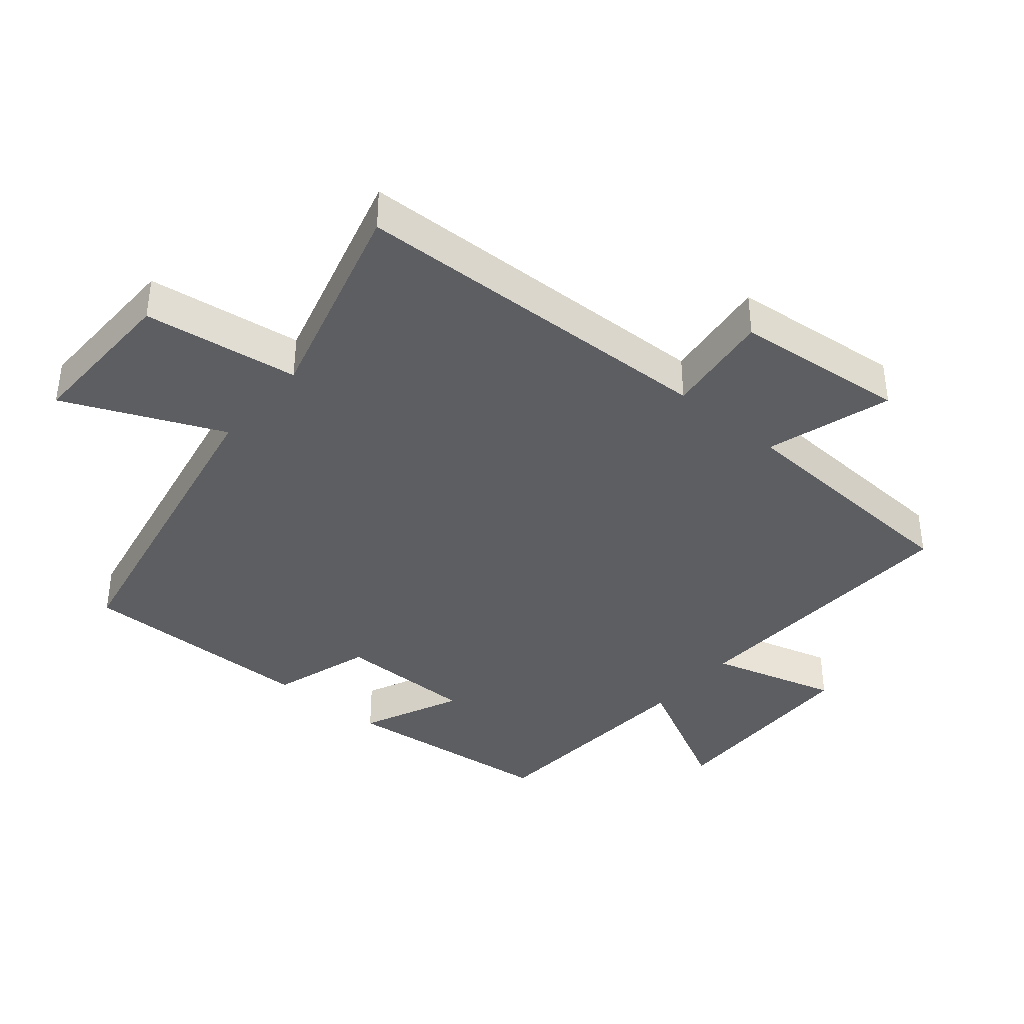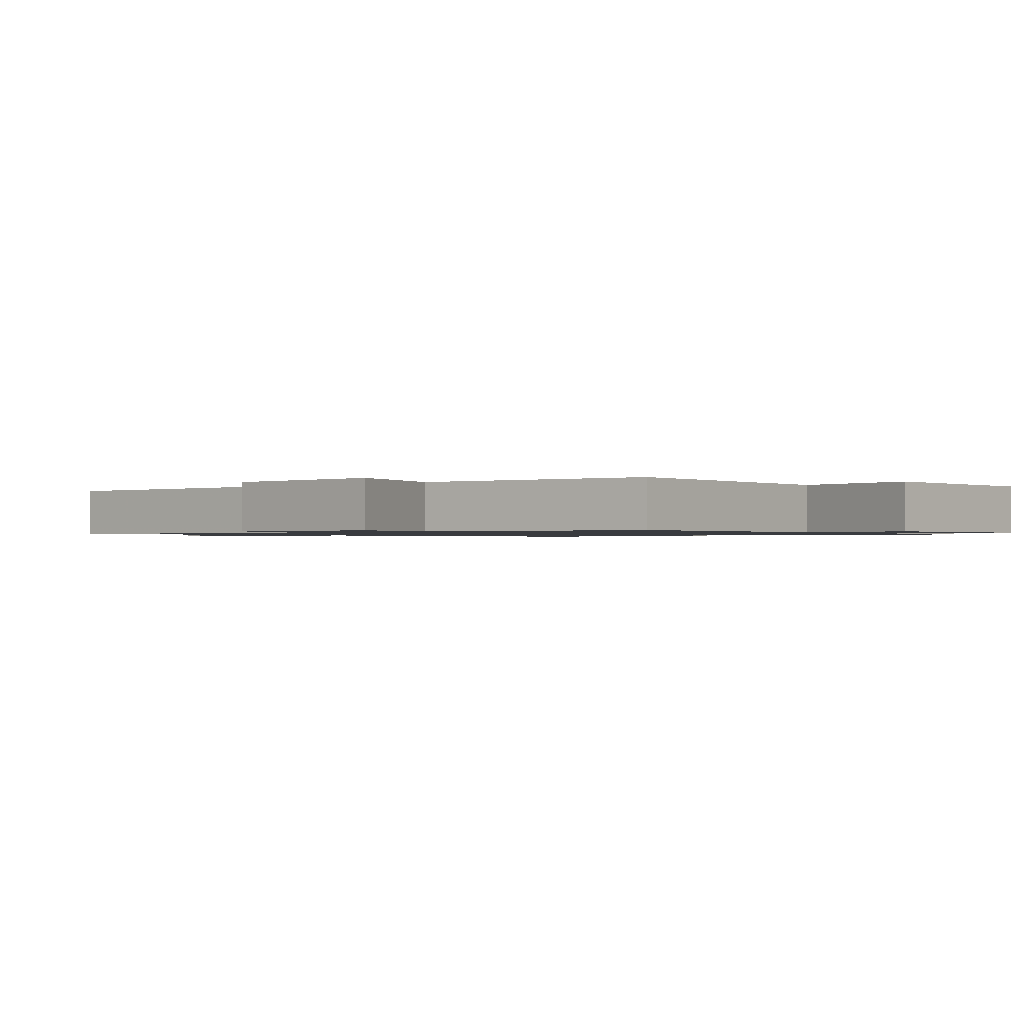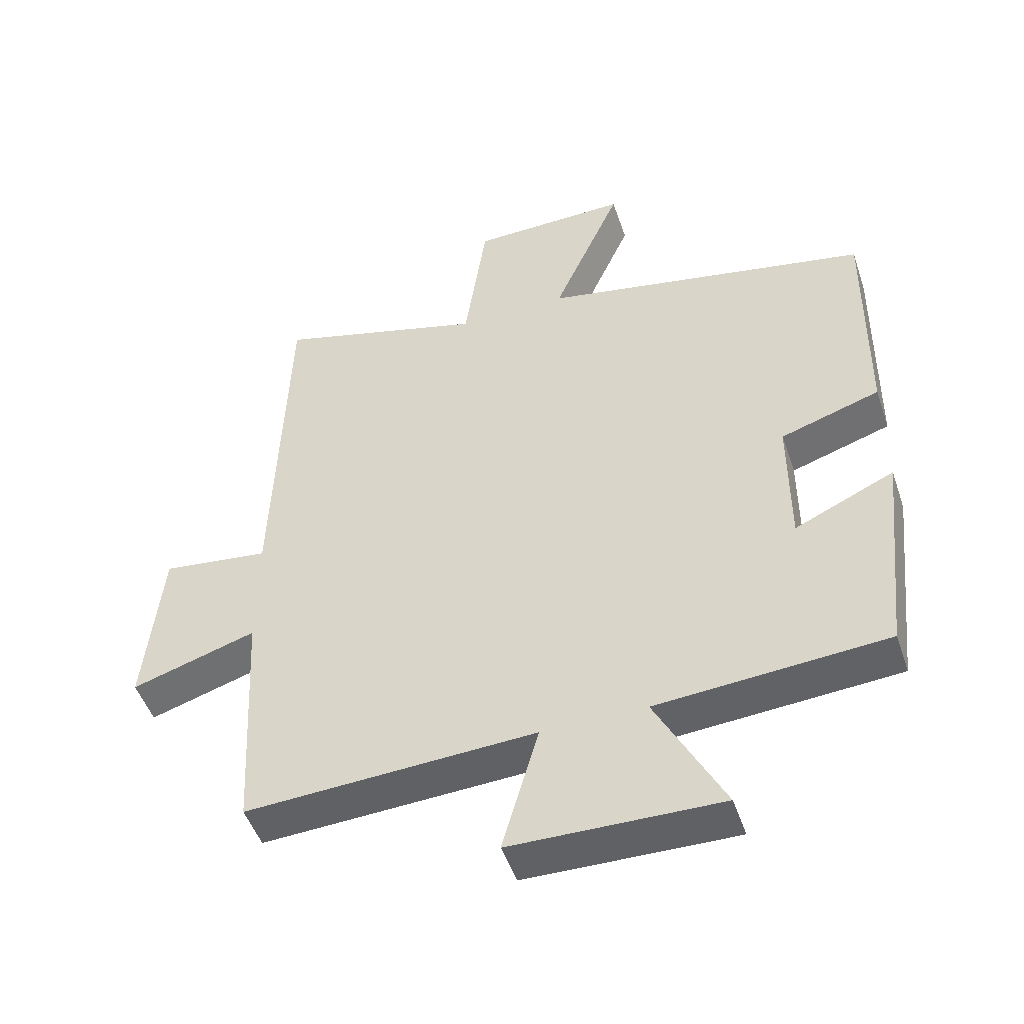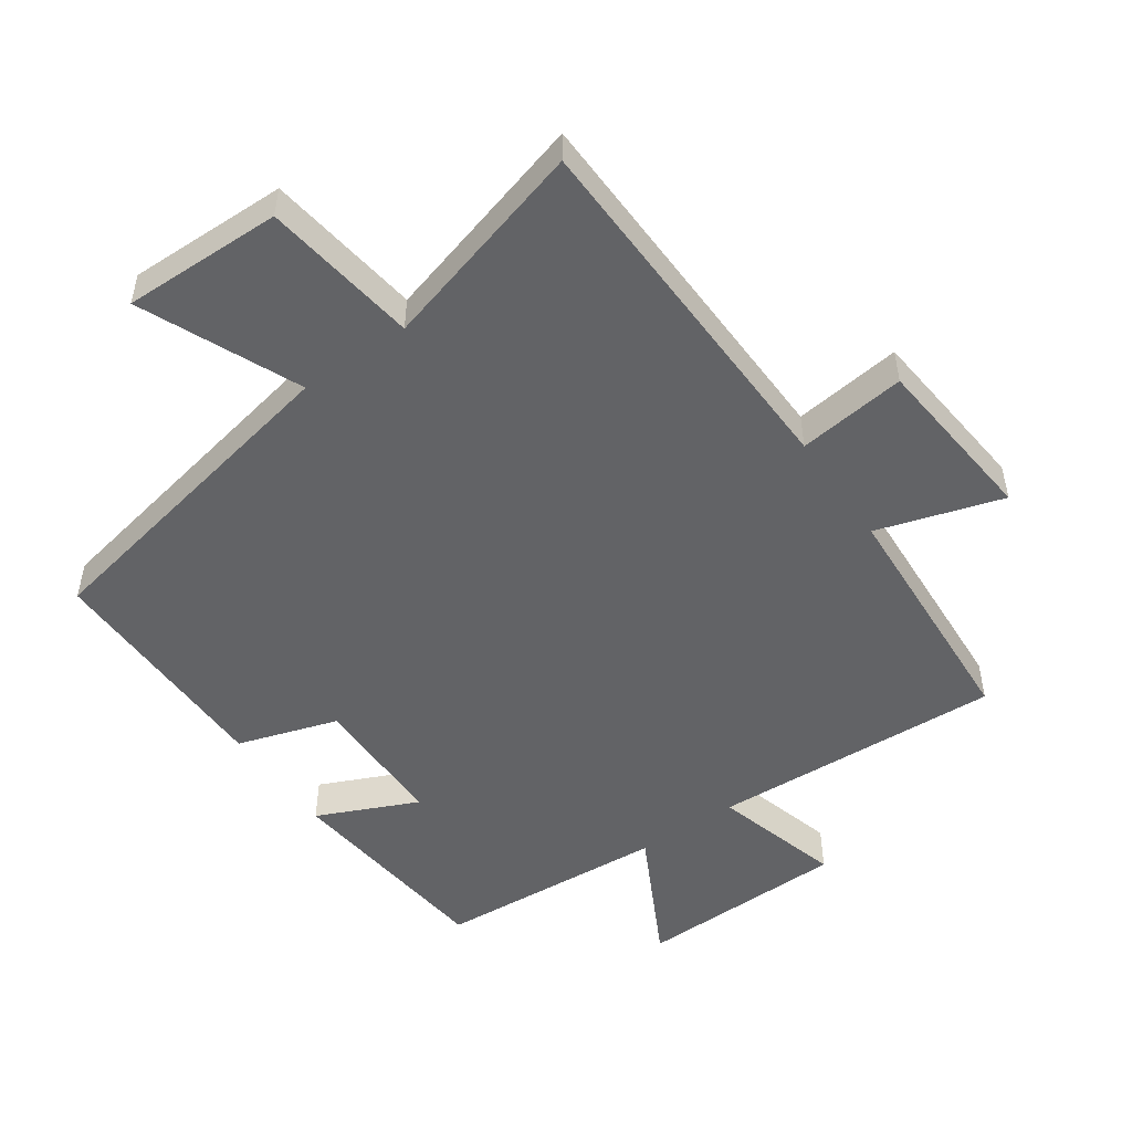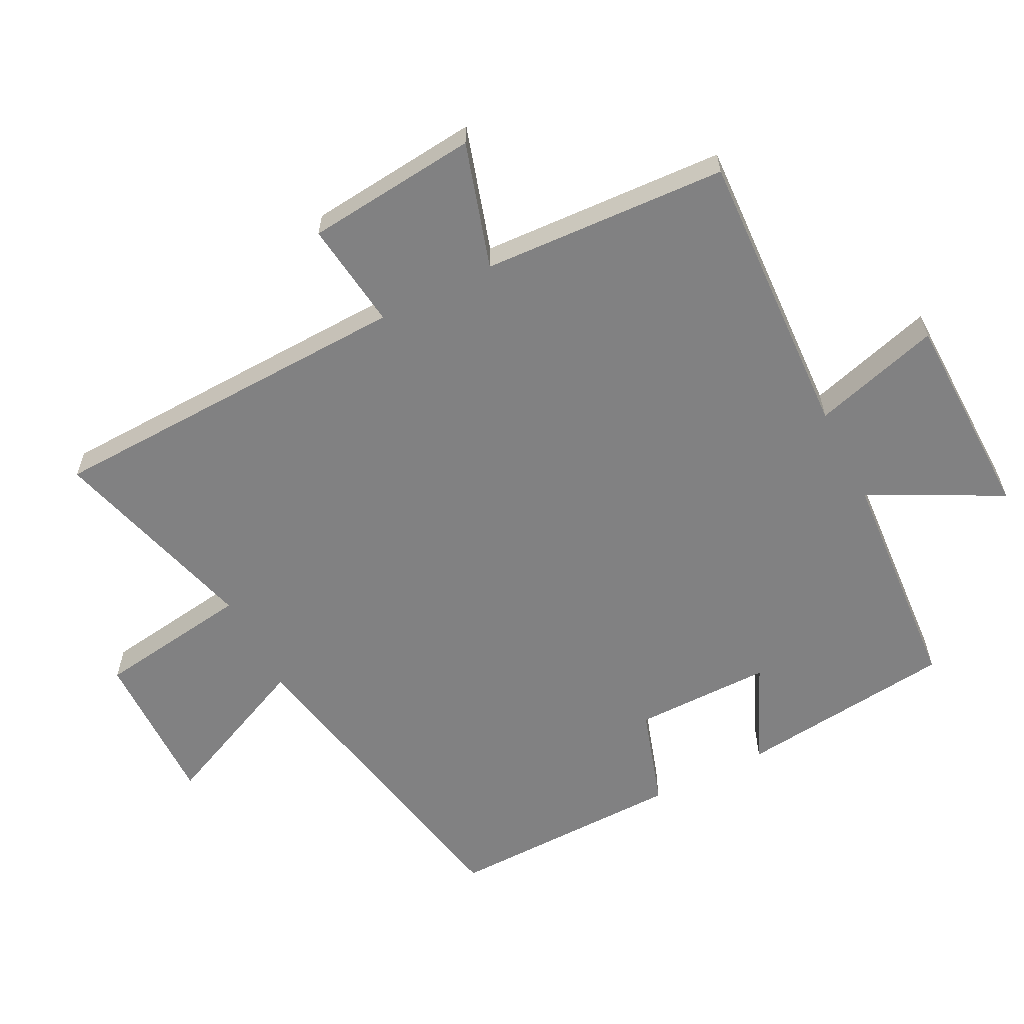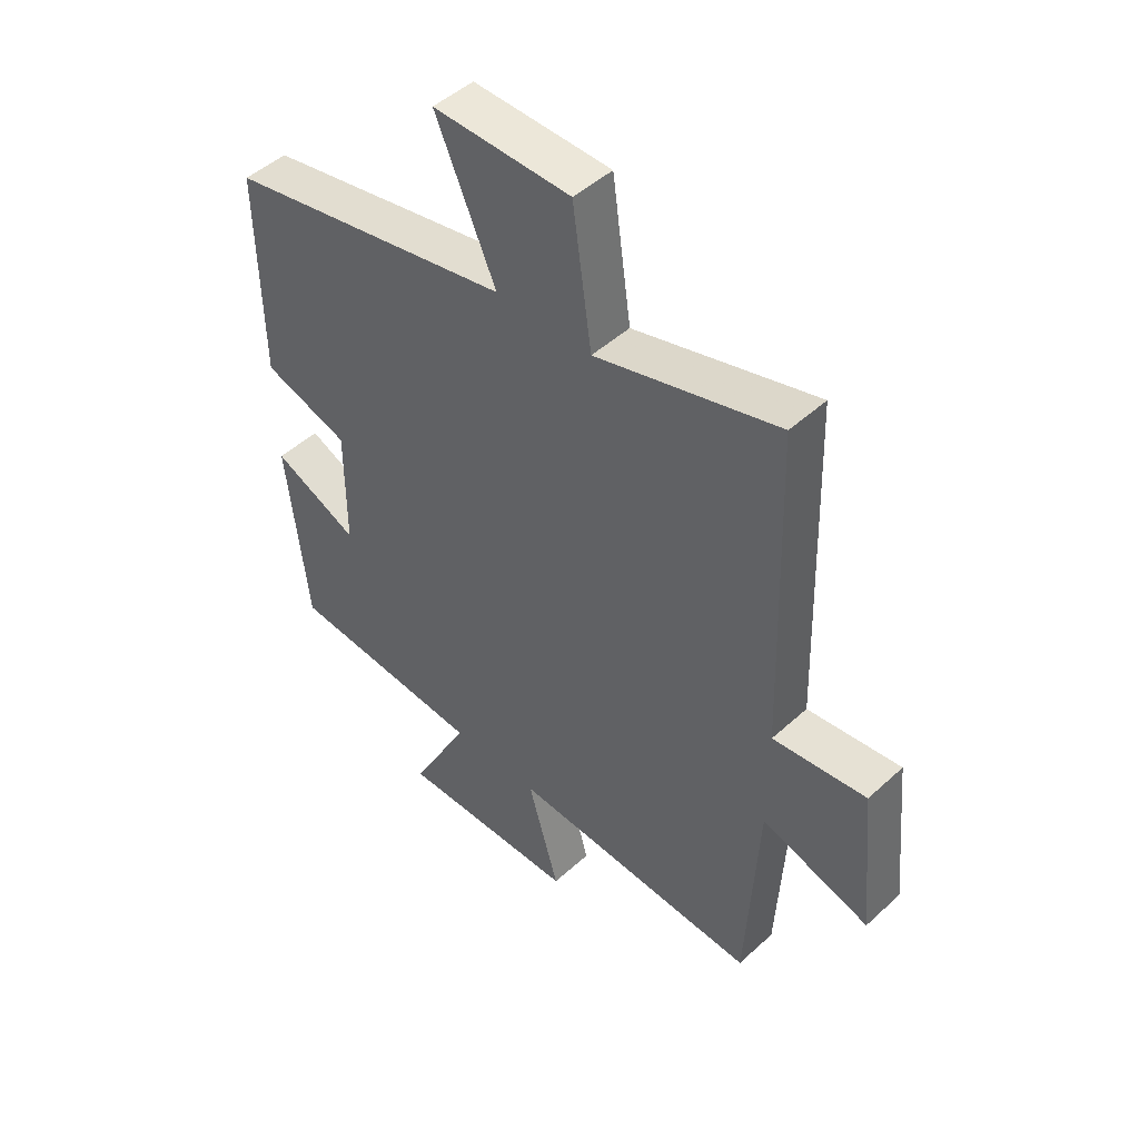
<metadata>
{"format":"obj","ext":"obj","renderer":"f3d","projection":"perspective","resolution":1024,"background":"white","views":[{"elev":-38.8,"azim":49.9,"up":"+Y"},{"elev":-1.0,"azim":128.9,"up":"+Y"},{"elev":-49.0,"azim":-161.5,"up":"+Z"},{"elev":-50.9,"azim":34.8,"up":"+Y"},{"elev":-60.5,"azim":117.1,"up":"+Y"},{"elev":47.8,"azim":44.4,"up":"+Z"}]}
</metadata>
<code>
v 0.482 0.07 0.589
v 0.5 0.07 0.03
v 0.663 0.07 0.05
v 0.689 0.07 -0.21
v 0.5 0.07 -0.152
v 0.48 0.07 -0.522
v 0.041 0.07 -0.5
v 0.096 0.07 -0.693
v -0.22 0.07 -0.699
v -0.117 0.07 -0.5
v -0.464 0.07 -0.475
v -0.5 0.07 -0.147
v -0.349 0.07 -0.215
v -0.349 0.07 -0.007
v -0.5 0.07 0.041
v -0.505 0.07 0.401
v -0.004 0.07 0.5
v -0.109 0.07 0.738
v 0.131 0.07 0.734
v 0.164 0.07 0.5
v 0.482 0 0.589
v 0.5 0 0.03
v 0.663 0 0.05
v 0.689 0 -0.21
v 0.5 0 -0.152
v 0.48 0 -0.522
v 0.041 0 -0.5
v 0.096 0 -0.693
v -0.22 0 -0.699
v -0.117 0 -0.5
v -0.464 0 -0.475
v -0.5 0 -0.147
v -0.349 0 -0.215
v -0.349 0 -0.007
v -0.5 0 0.041
v -0.505 0 0.401
v -0.004 0 0.5
v -0.109 0 0.738
v 0.131 0 0.734
v 0.164 0 0.5
f 17 18 19 20
f 15 16 17 20
f 14 15 20 1
f 13 14 1 2
f 10 11 12 13
f 10 13 2 3
f 7 8 9 10
f 7 10 3
f 5 6 7
f 5 7 3
f 3 4 5
f 40 39 38 37
f 40 37 36 35
f 21 40 35 34
f 22 21 34 33
f 33 32 31 30
f 23 22 33 30
f 30 29 28 27
f 23 30 27
f 27 26 25
f 23 27 25
f 25 24 23
f 1 21 22 2
f 2 22 23 3
f 3 23 24 4
f 4 24 25 5
f 5 25 26 6
f 6 26 27 7
f 7 27 28 8
f 8 28 29 9
f 9 29 30 10
f 10 30 31 11
f 11 31 32 12
f 12 32 33 13
f 13 33 34 14
f 14 34 35 15
f 15 35 36 16
f 16 36 37 17
f 17 37 38 18
f 18 38 39 19
f 19 39 40 20
f 20 40 21 1

</code>
